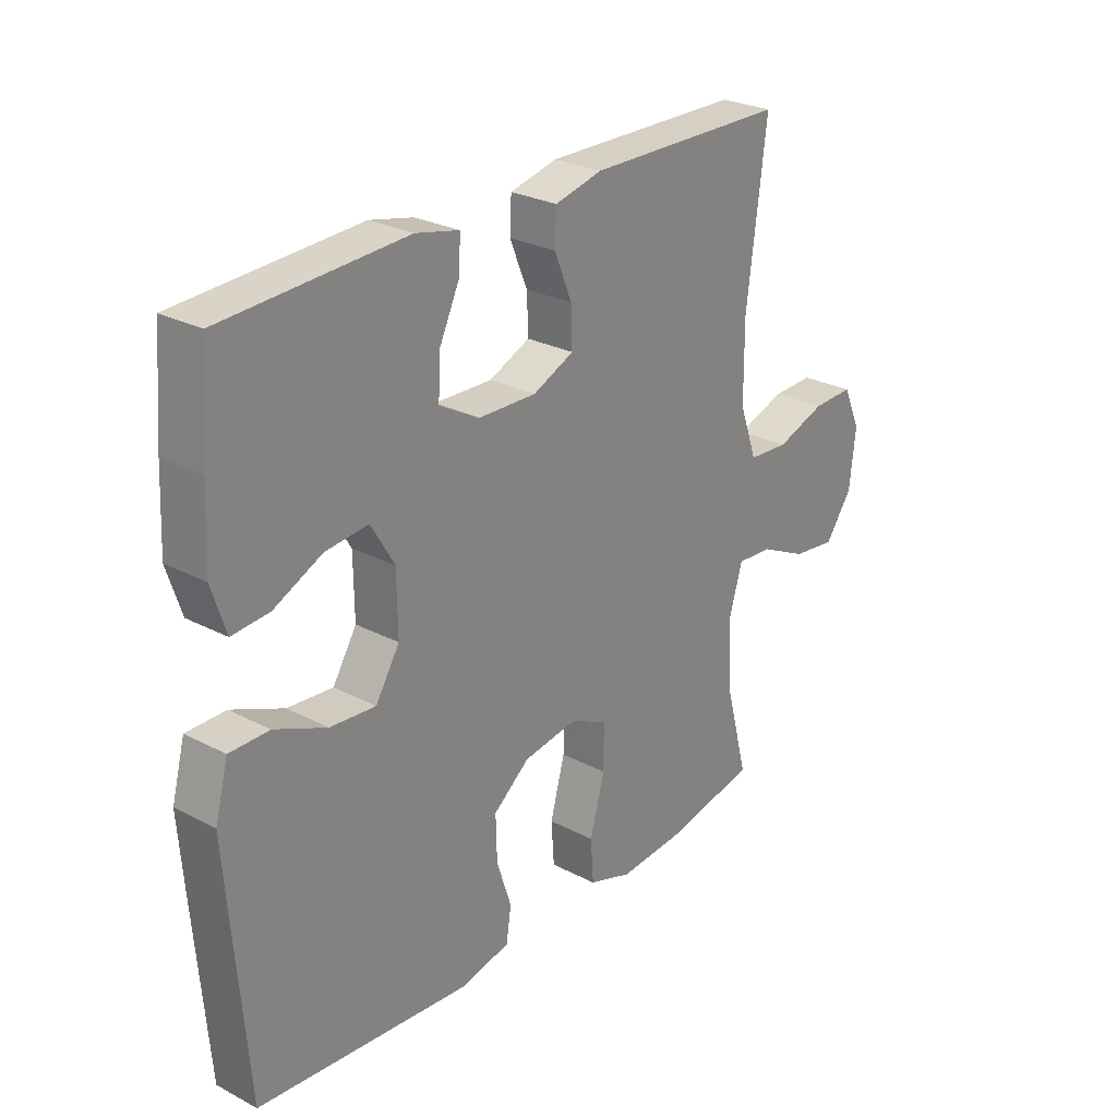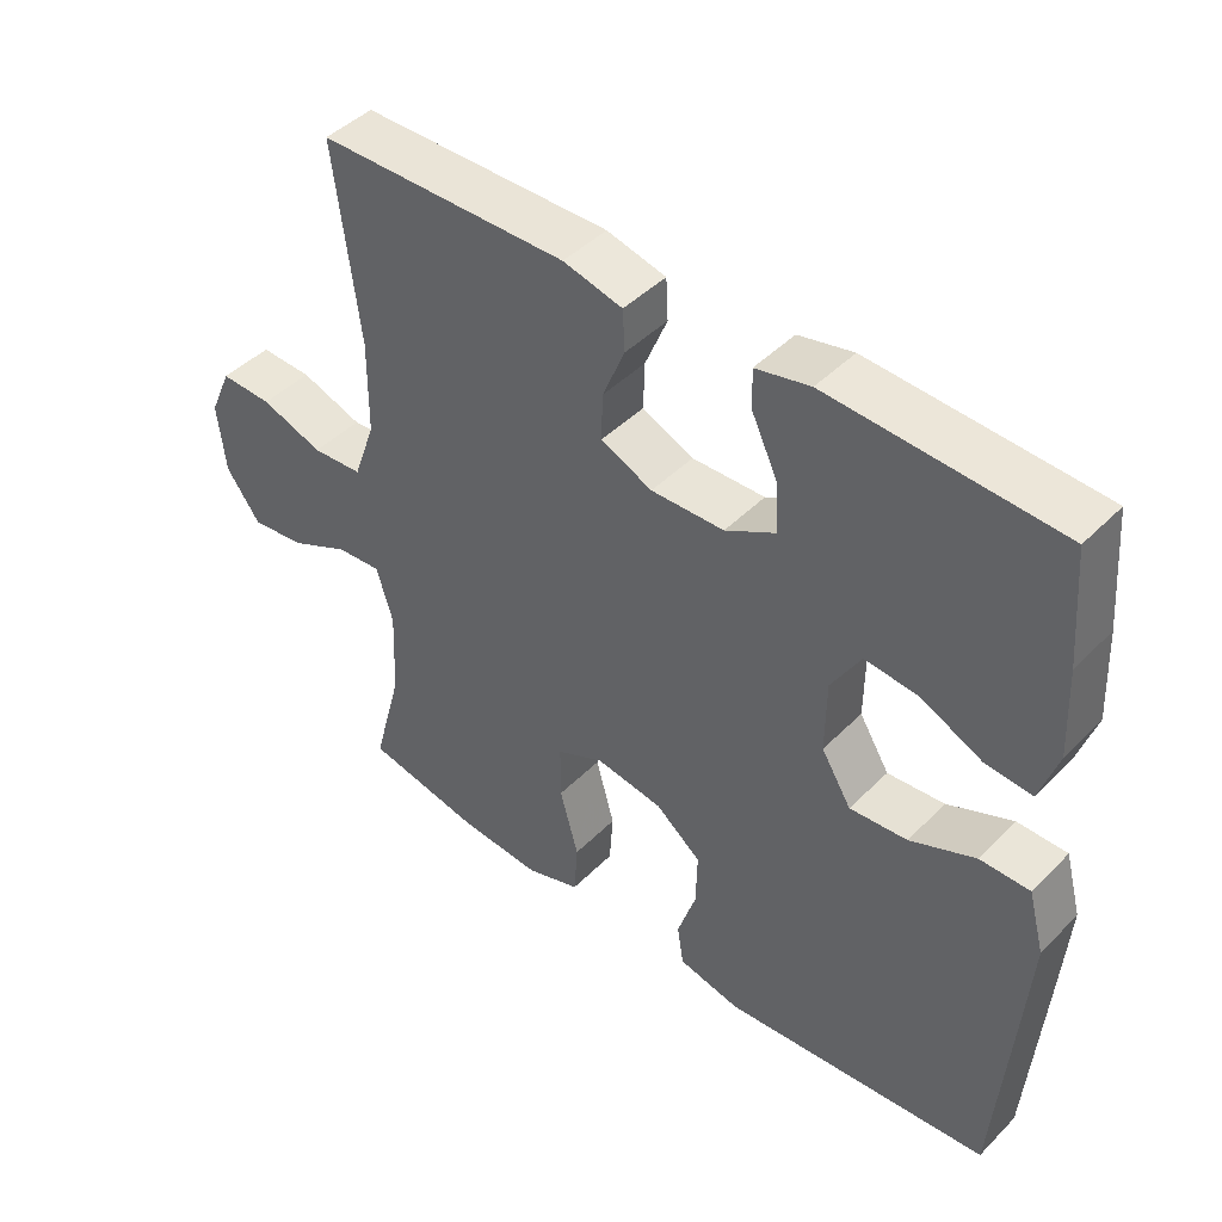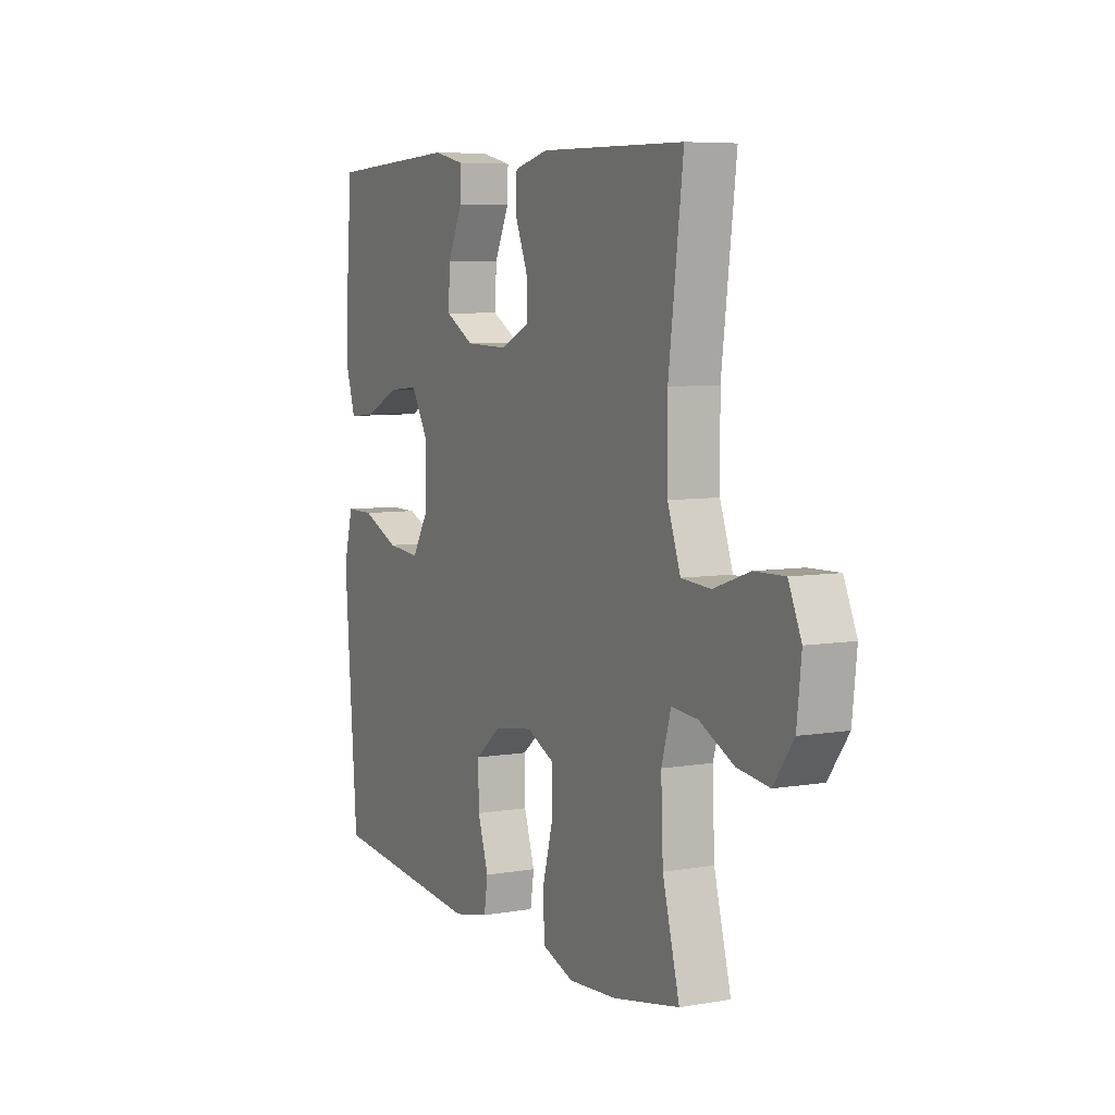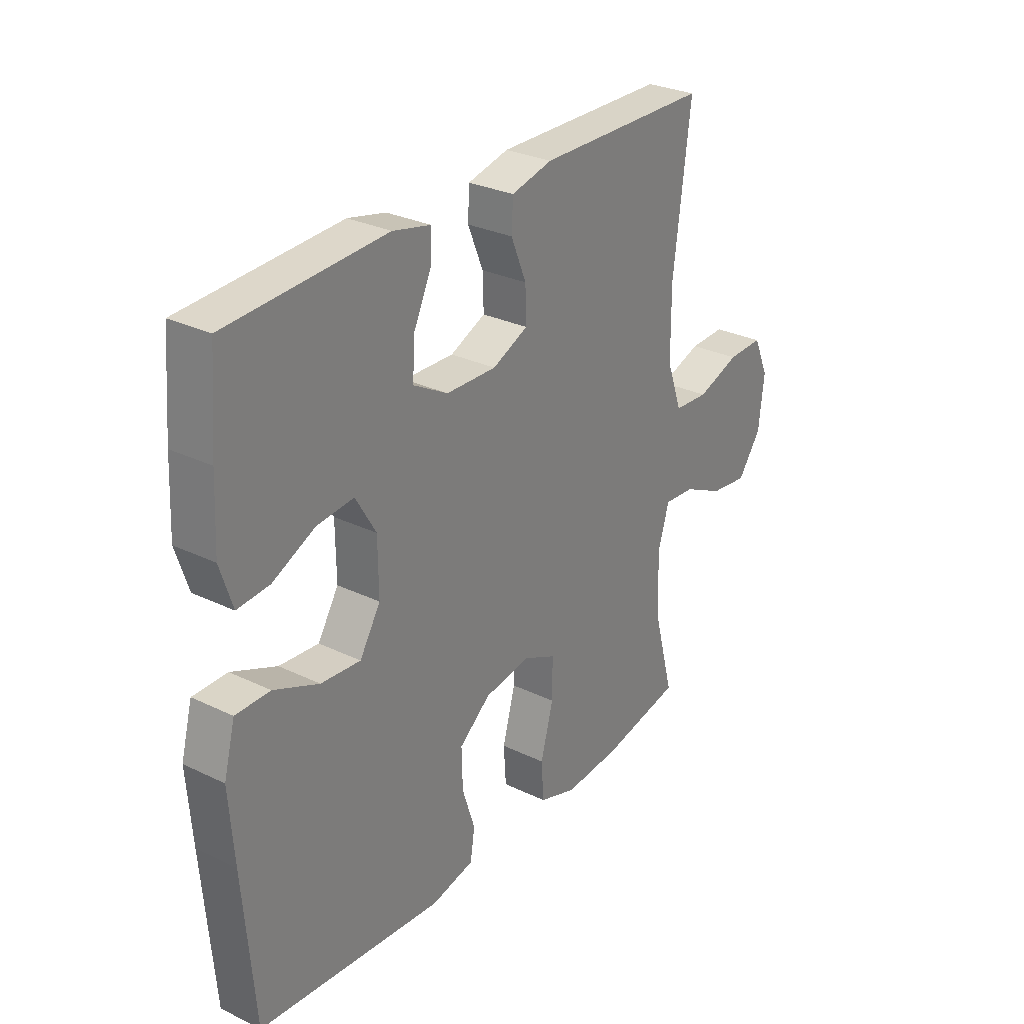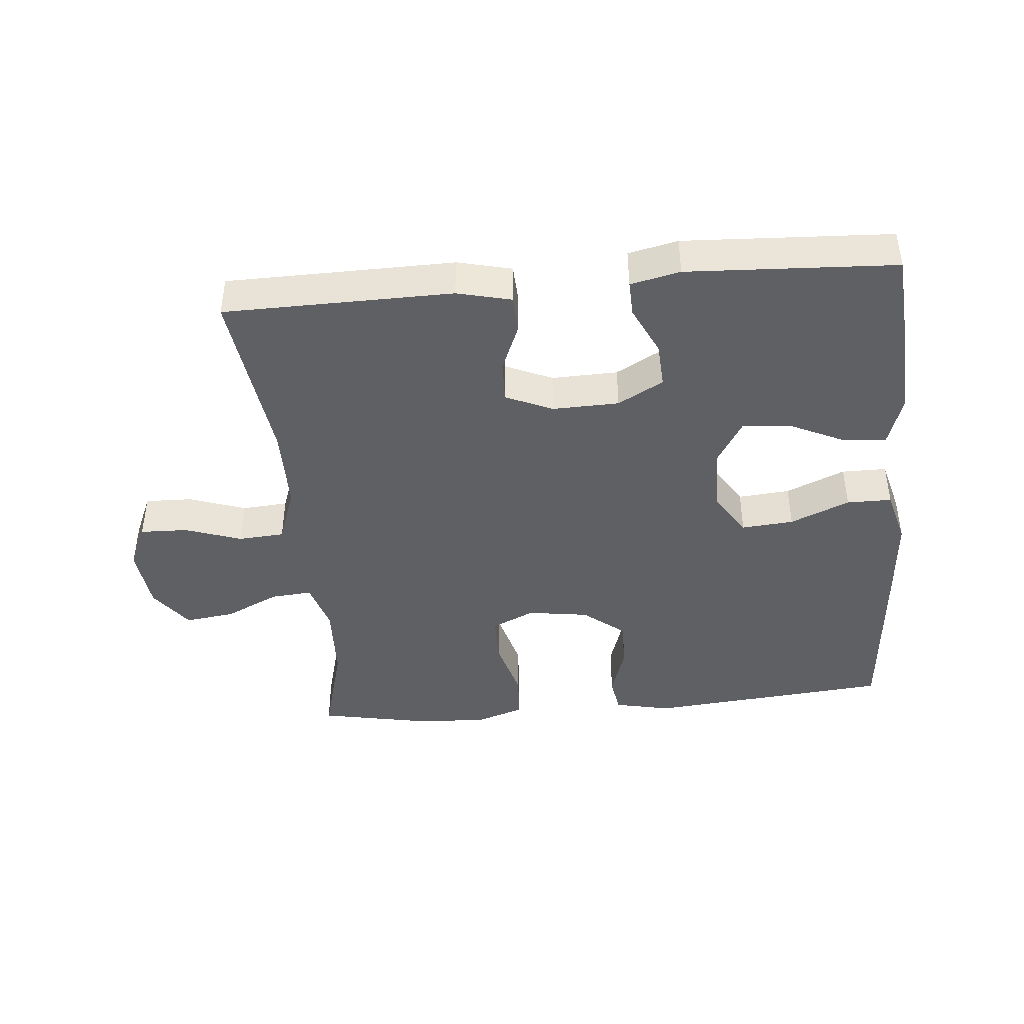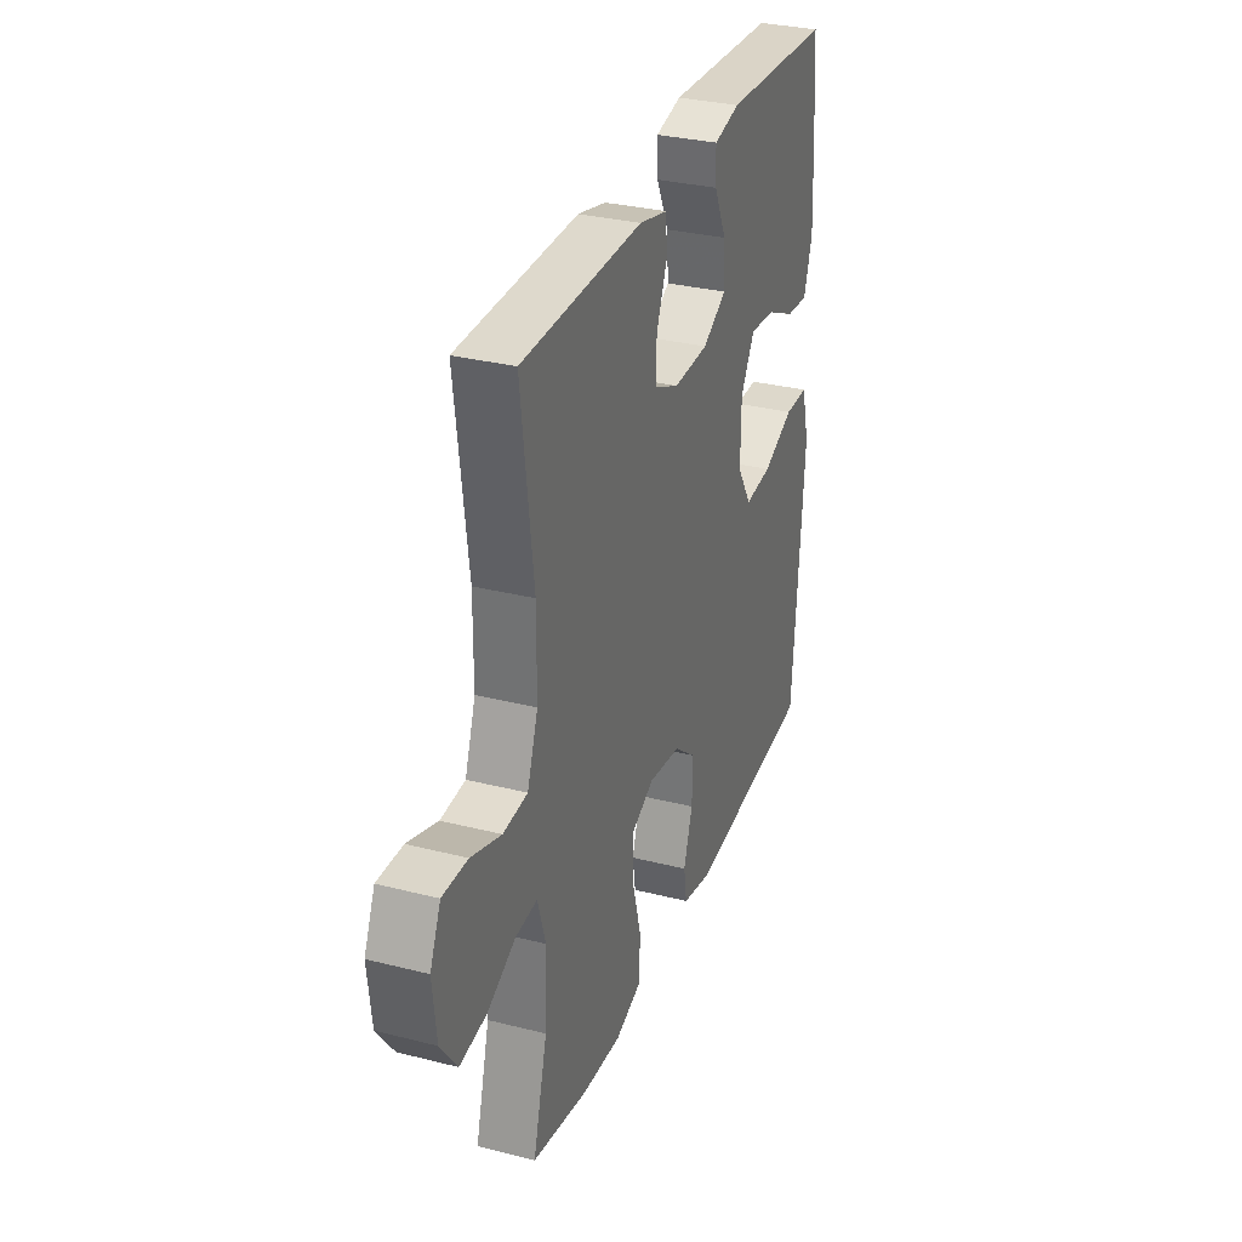
<metadata>
{"format":"obj","ext":"obj","renderer":"f3d","projection":"perspective","resolution":1024,"background":"white","views":[{"elev":26.7,"azim":129.3,"up":"+Z"},{"elev":44.7,"azim":41.0,"up":"+Z"},{"elev":6.6,"azim":-116.7,"up":"+Z"},{"elev":29.0,"azim":125.7,"up":"+Z"},{"elev":-42.6,"azim":5.2,"up":"+Y"},{"elev":31.4,"azim":-70.2,"up":"+Z"}]}
</metadata>
<code>
v 0.5 0.07 -0.5
v 0.125 0.07 -0.535
v 0.038 0.07 -0.516
v 0.029 0.07 -0.458
v 0.055 0.07 -0.378
v 0.057 0.07 -0.301
v -0.007 0.07 -0.25
v -0.101 0.07 -0.236
v -0.167 0.07 -0.267
v -0.167 0.07 -0.345
v -0.141 0.07 -0.44
v -0.146 0.07 -0.514
v -0.222 0.07 -0.54
v -0.338 0.07 -0.532
v -0.5 0.07 -0.5
v -0.459 0.07 -0.347
v -0.454 0.07 -0.224
v -0.477 0.07 -0.147
v -0.54 0.07 -0.152
v -0.623 0.07 -0.192
v -0.7 0.07 -0.202
v -0.748 0.07 -0.136
v -0.759 0.07 -0.037
v -0.728 0.07 0.033
v -0.655 0.07 0.031
v -0.568 0.07 0.001
v -0.497 0.07 0.006
v -0.466 0.07 0.093
v -0.465 0.07 0.224
v -0.5 0.07 0.5
v -0.15 0.07 0.505
v -0.067 0.07 0.485
v -0.064 0.07 0.428
v -0.095 0.07 0.353
v -0.097 0.07 0.288
v -0.025 0.07 0.256
v 0.077 0.07 0.259
v 0.147 0.07 0.298
v 0.143 0.07 0.368
v 0.107 0.07 0.444
v 0.105 0.07 0.499
v 0.181 0.07 0.516
v 0.5 0.07 0.5
v 0.513 0.07 0.341
v 0.519 0.07 0.217
v 0.494 0.07 0.14
v 0.429 0.07 0.145
v 0.344 0.07 0.185
v 0.269 0.07 0.192
v 0.228 0.07 0.123
v 0.227 0.07 0.021
v 0.269 0.07 -0.047
v 0.349 0.07 -0.04
v 0.44 0.07 -0.001
v 0.509 0.07 -0.001
v 0.532 0.07 -0.087
v 0.522 0.07 -0.222
v 0.5 0 -0.5
v 0.125 0 -0.535
v 0.038 0 -0.516
v 0.029 0 -0.458
v 0.055 0 -0.378
v 0.057 0 -0.301
v -0.007 0 -0.25
v -0.101 0 -0.236
v -0.167 0 -0.267
v -0.167 0 -0.345
v -0.141 0 -0.44
v -0.146 0 -0.514
v -0.222 0 -0.54
v -0.338 0 -0.532
v -0.5 0 -0.5
v -0.459 0 -0.347
v -0.454 0 -0.224
v -0.477 0 -0.147
v -0.54 0 -0.152
v -0.623 0 -0.192
v -0.7 0 -0.202
v -0.748 0 -0.136
v -0.759 0 -0.037
v -0.728 0 0.033
v -0.655 0 0.031
v -0.568 0 0.001
v -0.497 0 0.006
v -0.466 0 0.093
v -0.465 0 0.224
v -0.5 0 0.5
v -0.15 0 0.505
v -0.067 0 0.485
v -0.064 0 0.428
v -0.095 0 0.353
v -0.097 0 0.288
v -0.025 0 0.256
v 0.077 0 0.259
v 0.147 0 0.298
v 0.143 0 0.368
v 0.107 0 0.444
v 0.105 0 0.499
v 0.181 0 0.516
v 0.5 0 0.5
v 0.513 0 0.341
v 0.519 0 0.217
v 0.494 0 0.14
v 0.429 0 0.145
v 0.344 0 0.185
v 0.269 0 0.192
v 0.228 0 0.123
v 0.227 0 0.021
v 0.269 0 -0.047
v 0.349 0 -0.04
v 0.44 0 -0.001
v 0.509 0 -0.001
v 0.532 0 -0.087
v 0.522 0 -0.222
f 3 4 5
f 2 3 5
f 1 2 5
f 57 1 5
f 56 57 5
f 55 56 5
f 54 55 5
f 53 54 5
f 52 53 5 6
f 51 52 6 7
f 50 51 7 8
f 49 50 8 9
f 46 47 48
f 45 46 48
f 44 45 48
f 43 44 48
f 42 43 48
f 41 42 48
f 40 41 48
f 39 40 48
f 38 39 48 49
f 37 38 49 9
f 32 33 34
f 31 32 34
f 30 31 34
f 29 30 34
f 28 29 34 35
f 27 28 35 36
f 24 25 26
f 23 24 26
f 22 23 26
f 21 22 26
f 20 21 26
f 19 20 26
f 18 19 26 27
f 36 37 9
f 27 36 9
f 18 27 9
f 17 18 9
f 14 15 16
f 13 14 16
f 12 13 16
f 11 12 16
f 10 11 16
f 9 10 16 17
f 62 61 60
f 62 60 59
f 62 59 58
f 62 58 114
f 62 114 113
f 62 113 112
f 62 112 111
f 62 111 110
f 63 62 110 109
f 64 63 109 108
f 65 64 108 107
f 66 65 107 106
f 105 104 103
f 105 103 102
f 105 102 101
f 105 101 100
f 105 100 99
f 105 99 98
f 105 98 97
f 105 97 96
f 106 105 96 95
f 66 106 95 94
f 91 90 89
f 91 89 88
f 91 88 87
f 91 87 86
f 92 91 86 85
f 93 92 85 84
f 83 82 81
f 83 81 80
f 83 80 79
f 83 79 78
f 83 78 77
f 83 77 76
f 84 83 76 75
f 66 94 93
f 66 93 84
f 66 84 75
f 66 75 74
f 73 72 71
f 73 71 70
f 73 70 69
f 73 69 68
f 73 68 67
f 74 73 67 66
f 1 58 59 2
f 2 59 60 3
f 3 60 61 4
f 4 61 62 5
f 5 62 63 6
f 6 63 64 7
f 7 64 65 8
f 8 65 66 9
f 9 66 67 10
f 10 67 68 11
f 11 68 69 12
f 12 69 70 13
f 13 70 71 14
f 14 71 72 15
f 15 72 73 16
f 16 73 74 17
f 17 74 75 18
f 18 75 76 19
f 19 76 77 20
f 20 77 78 21
f 21 78 79 22
f 22 79 80 23
f 23 80 81 24
f 24 81 82 25
f 25 82 83 26
f 26 83 84 27
f 27 84 85 28
f 28 85 86 29
f 29 86 87 30
f 30 87 88 31
f 31 88 89 32
f 32 89 90 33
f 33 90 91 34
f 34 91 92 35
f 35 92 93 36
f 36 93 94 37
f 37 94 95 38
f 38 95 96 39
f 39 96 97 40
f 40 97 98 41
f 41 98 99 42
f 42 99 100 43
f 43 100 101 44
f 44 101 102 45
f 45 102 103 46
f 46 103 104 47
f 47 104 105 48
f 48 105 106 49
f 49 106 107 50
f 50 107 108 51
f 51 108 109 52
f 52 109 110 53
f 53 110 111 54
f 54 111 112 55
f 55 112 113 56
f 56 113 114 57
f 57 114 58 1

</code>
